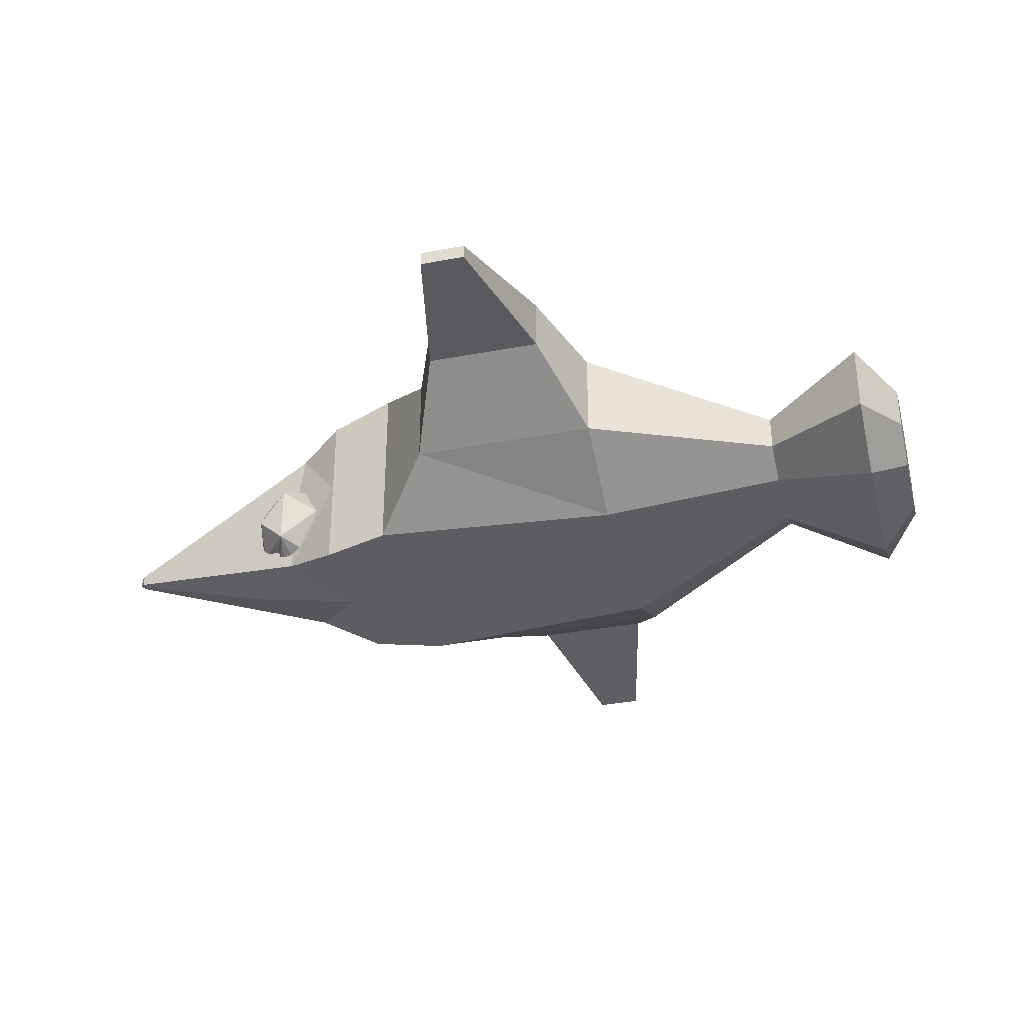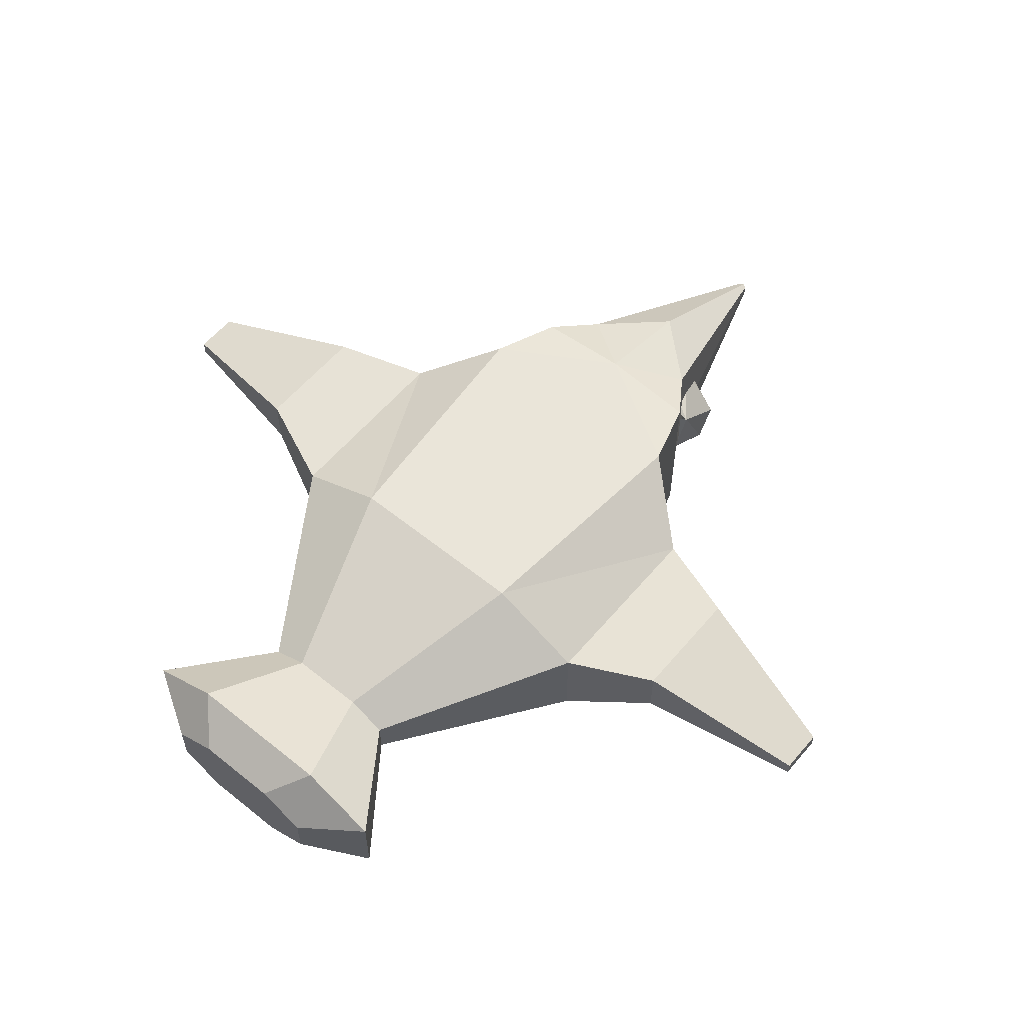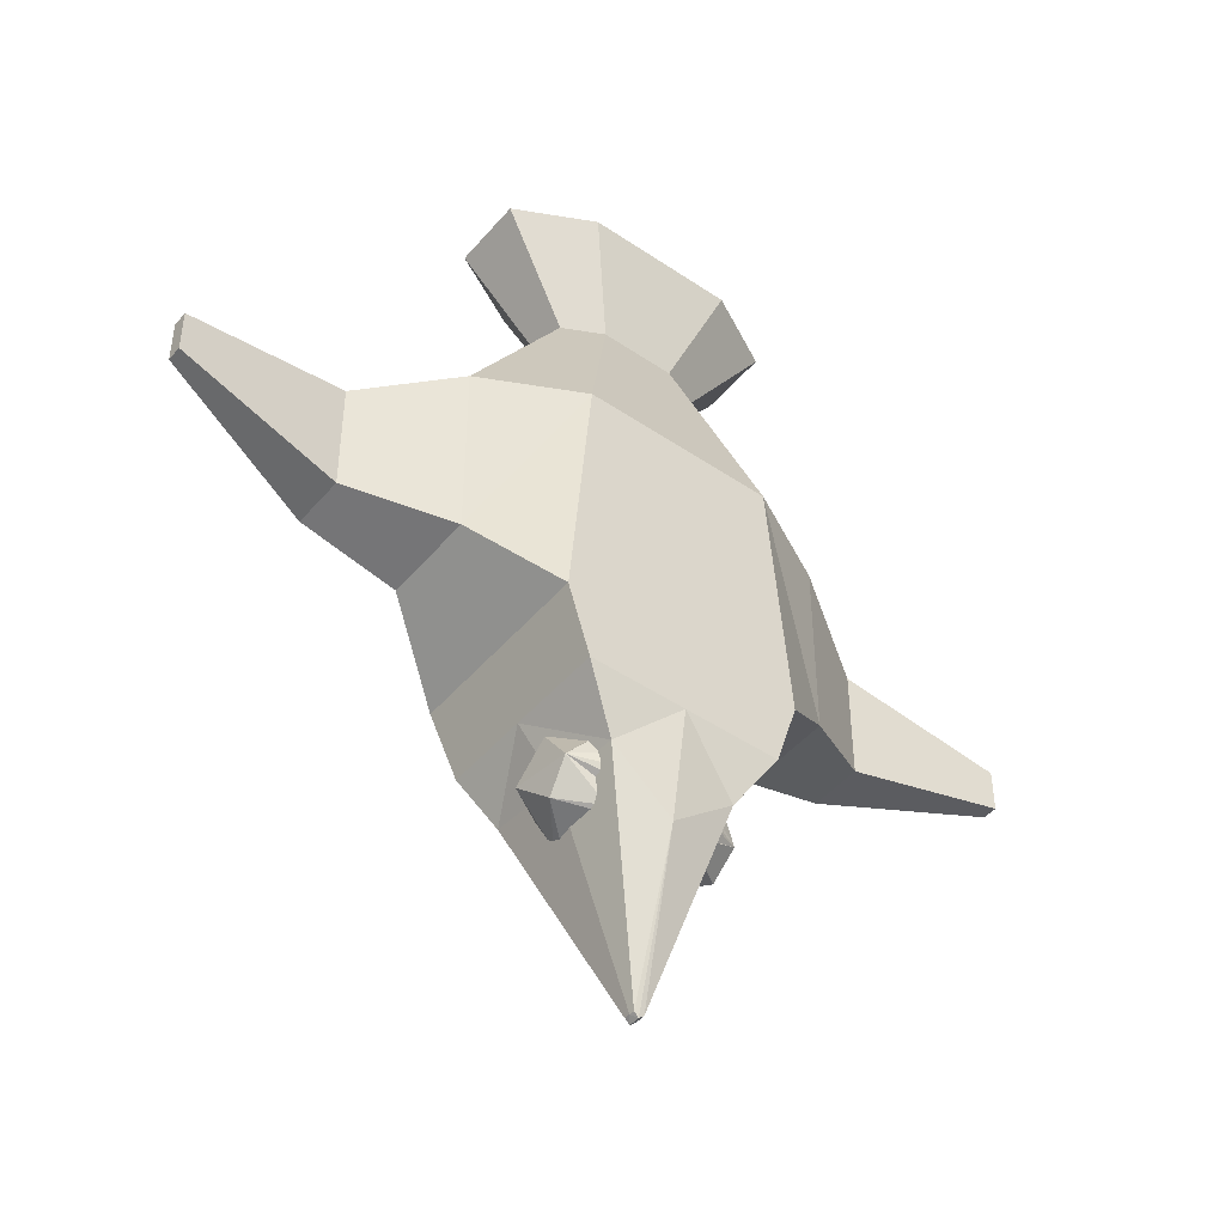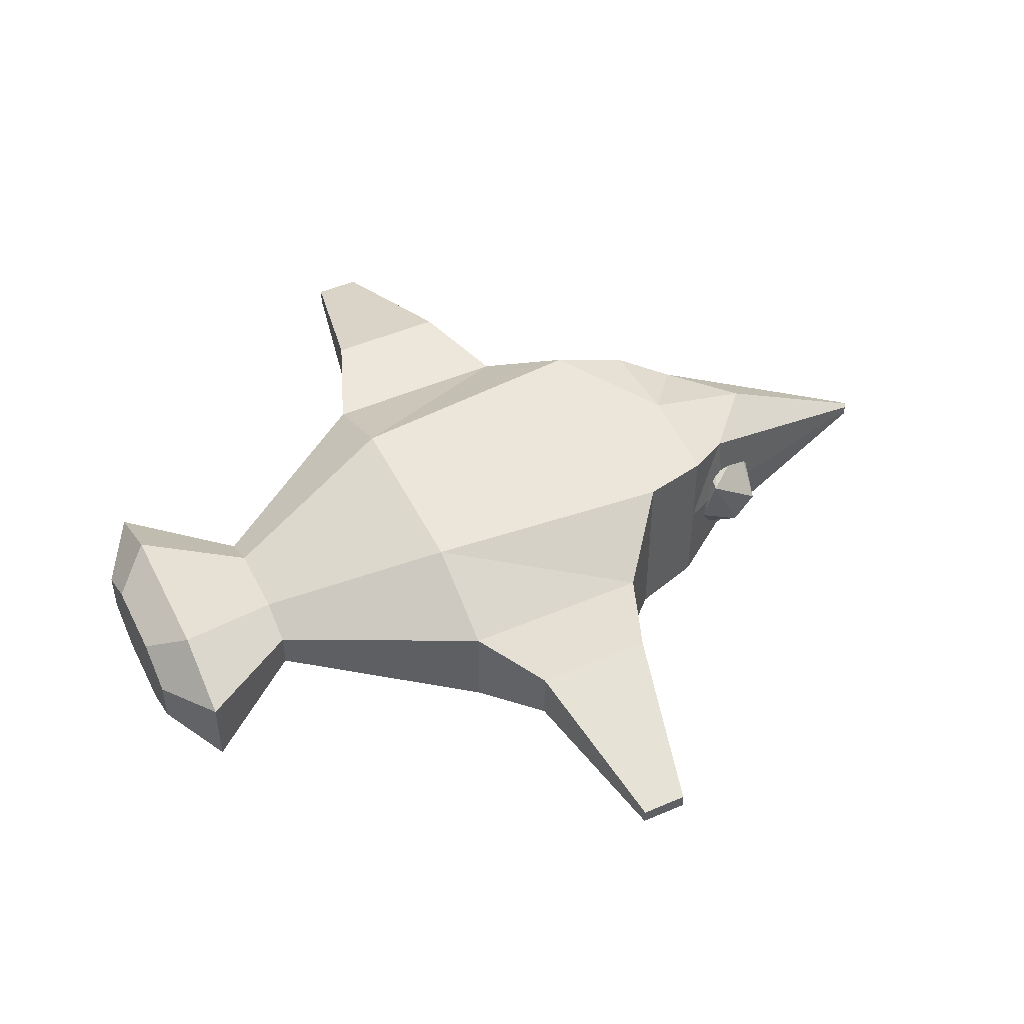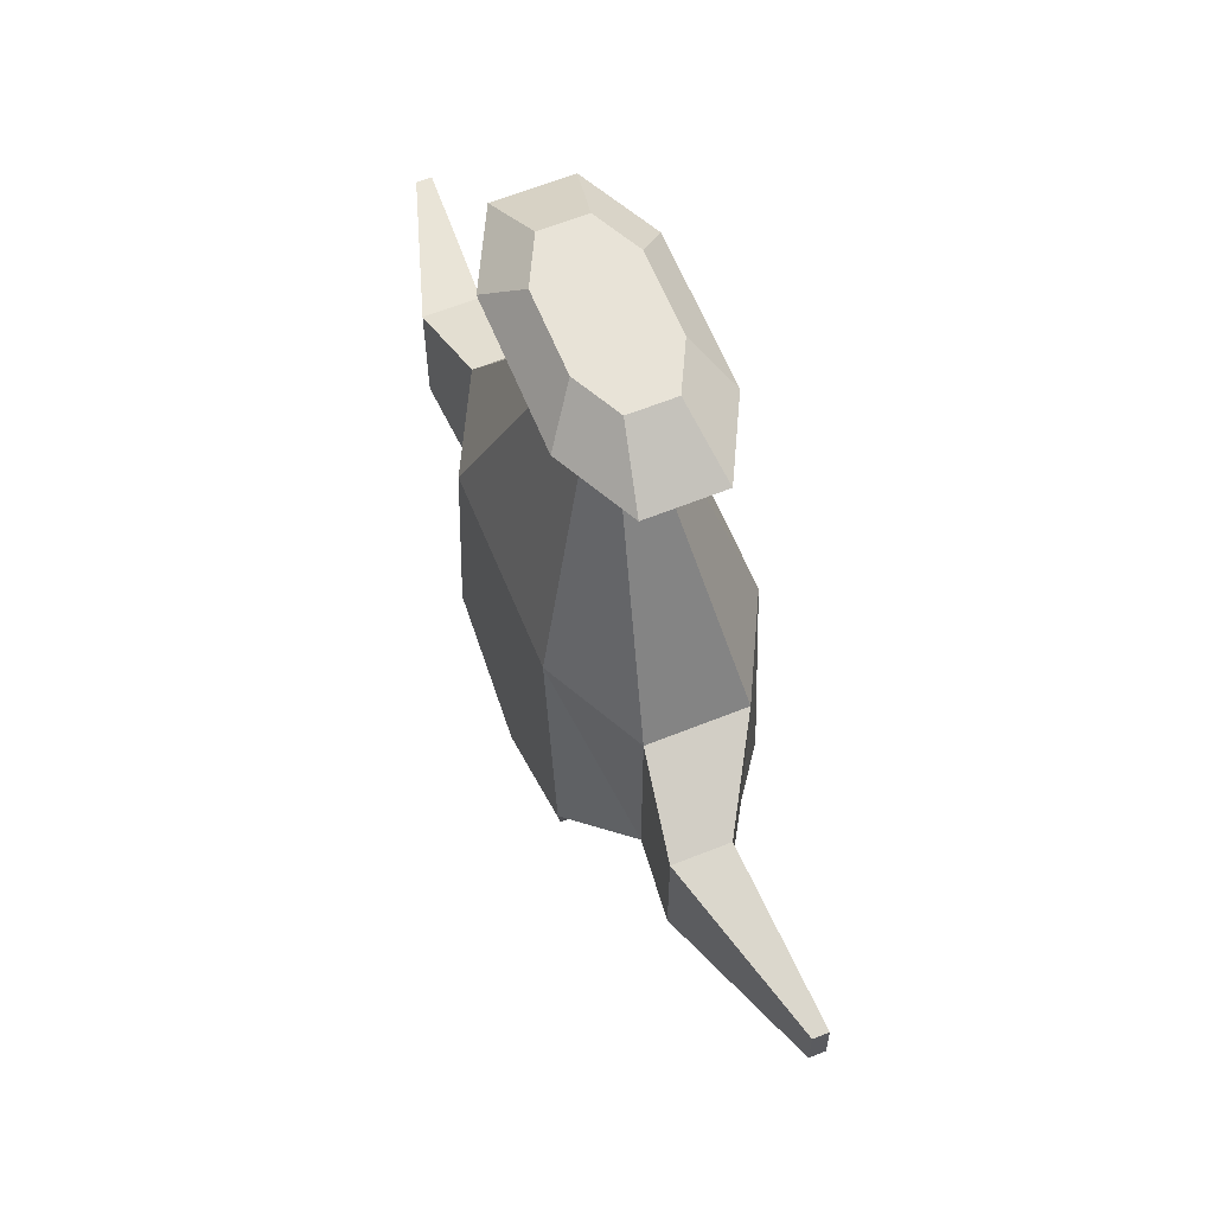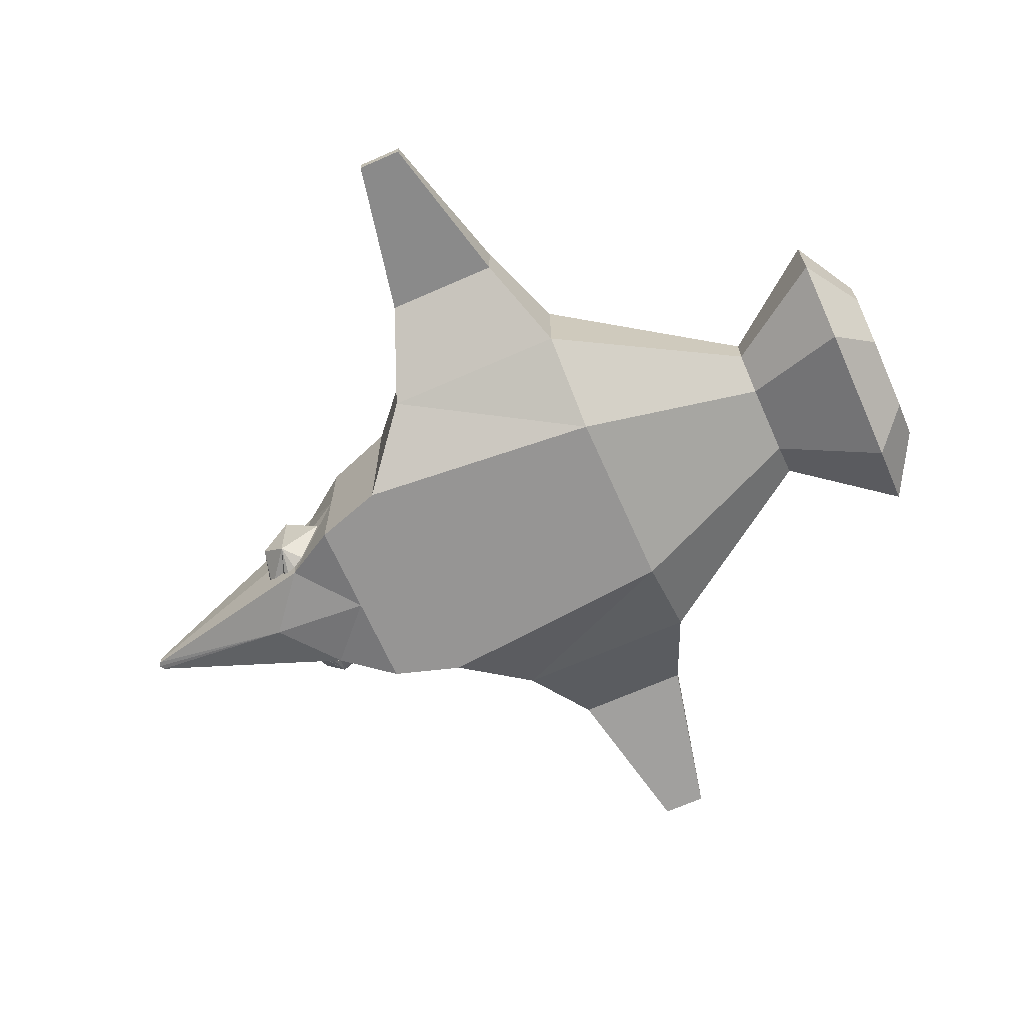
<metadata>
{"format":"obj","ext":"obj","renderer":"f3d","projection":"perspective","resolution":1024,"background":"white","views":[{"elev":-36.1,"azim":-76.1,"up":"+Y"},{"elev":58.3,"azim":39.8,"up":"+Y"},{"elev":-46.3,"azim":-37.8,"up":"+Z"},{"elev":48.2,"azim":64.3,"up":"+Y"},{"elev":62.3,"azim":-112.2,"up":"+Z"},{"elev":-67.6,"azim":-66.1,"up":"+Y"}]}
</metadata>
<code>
o Bird
v 2.2e-05 -1 1
v 2.2e-05 1 1
v -0.01235 -1 -1
v -0.01235 1 -1
v 2.01 -0.4898 1
v 2.01 0.4898 1
v 2.01 -0.4898 -1
v 2.01 0.4898 -1
v 1.243 -1 -1.653
v 1.243 1 -1.653
v 1.01 -1 1
v 1.01 1 1
v 4.671 0.07983 -0.2372
v 4.671 -0.07983 -0.2372
v 4.671 -0.07983 0.2371
v 4.671 0.07983 0.2371
v -2.8e-05 1 -2.389
v -2.8e-05 -1 -2.389
v 1.01 -1 -2.389
v 1.01 0.8892 -2.389
v 2.949 0.0652 0.6185
v 2.949 0.6349 0.6185
v 2.949 0.0652 -0.6186
v 2.949 0.6349 -0.6186
v -4.5e-05 0.7191 -3.511
v -4.5e-05 -0.8069 -3.511
v 0.6447 -0.816 -2.985
v 0.6708 0.72 -2.893
v 2.2e-05 -0 1
v -0.01235 -0 -1
v 2.01 -0 -1
v 2.01 -0 1
v 6.7e-05 -0 4.046
v 1.243 -0 -1.653
v 4.671 -0 -0.2372
v 4.671 -0 0.2371
v -2.8e-05 -0 -2.389
v 1.01 -0 -2.389
v 2.949 0.35 -0.6186
v 2.949 0.35 0.6185
v -4.5e-05 -0 -3.511
v 0.6872 -0.1207 -2.992
v -7e-05 -0.2866 -5.241
v -7e-05 -0.3317 -5.241
v 0.05015 -0.3392 -5.201
v -7e-05 -0.2205 -5.241
v 0.05217 -0.2204 -5.194
v 0.05343 -0.2854 -5.201
v -0.007857 -0 2.947
v -0.007857 0.4008 2.947
v 0.7973 -0 2.947
v 0.7973 -0.1963 2.947
v 0.3965 -0.4008 2.947
v 0.3965 0.4008 2.947
v -0.007857 -0.4008 2.947
v 0.7973 0.1963 2.947
v -0.05504 -0 4.454
v 6.7e-05 0.7853 4.046
v 1.575 -0 4.046
v 1.575 -0.3847 4.046
v 0.7899 -0.7853 4.046
v 0.7899 0.7853 4.046
v 6.7e-05 -0.7853 4.046
v 1.575 0.3847 4.046
v -0.05504 0.4773 4.454
v 0.9039 -0 4.454
v 0.9039 -0.2338 4.454
v 0.4265 -0.4773 4.454
v 0.4265 0.4773 4.454
v -0.05504 -0.4773 4.454
v 0.9039 0.2338 4.454
v 0.4265 -0 4.454
v -2.01 -0.4898 1
v -2.01 0.4898 1
v -2.01 -0.4898 -1
v -2.01 0.4898 -1
v -1.243 -1 -1.653
v -1.243 1 -1.653
v -1.01 -1 1
v -1.01 1 1
v -4.671 0.07983 -0.2371
v -4.671 -0.07983 -0.2371
v -4.671 -0.07983 0.2372
v -4.671 0.07983 0.2372
v -1.01 -1 -2.389
v -1.01 0.8892 -2.389
v -2.949 0.0652 0.6186
v -2.949 0.6349 0.6186
v -2.949 0.0652 -0.6185
v -2.949 0.6349 -0.6185
v -0.6448 -0.816 -2.985
v -0.6709 0.72 -2.893
v -2.01 -0 -1
v -2.01 -0 1
v -1.243 -0 -1.653
v -4.671 -0 -0.2371
v -4.671 -0 0.2372
v -1.01 -0 -2.389
v -2.949 0.35 -0.6185
v -2.949 0.35 0.6186
v -0.6873 -0.1207 -2.992
v -0.05028 -0.3392 -5.201
v -0.05231 -0.2204 -5.194
v -0.05357 -0.2854 -5.201
v -0.7972 -0 2.947
v -0.7972 -0.1963 2.947
v -0.3964 -0.4008 2.947
v -0.3964 0.4008 2.947
v -0.7972 0.1963 2.947
v 0.05519 -0 4.454
v -1.575 -0 4.046
v -1.575 -0.3847 4.046
v -0.7897 -0.7853 4.046
v -0.7897 0.7853 4.046
v -1.575 0.3847 4.046
v 0.05519 0.4773 4.454
v -0.9037 -0 4.454
v -0.9037 -0.2338 4.454
v -0.4264 -0.4773 4.454
v -0.4264 0.4773 4.454
v 0.05519 -0.4773 4.454
v -0.9037 0.2338 4.454
v -0.4264 -0 4.454
v 0.3039 0.2754 -3.429
v 0.3111 0.3125 -3.263
v 0.2964 -0.6487 -3.414
v 0.3988 -0.6233 -3.341
v 0.3151 -0.6949 -3.264
v 0.3208 0.3686 -3.111
v 0.467 0.3096 -3.171
v 0.3208 -0.7527 -3.111
v 0.4244 0.2555 -3.358
v 0.8838 -0.2398 -3.336
v 0.4676 -0.6982 -3.17
v 0.3822 -0.7522 -3.029
v 0.3924 0.3622 -2.987
v 0.4928 -0.6544 -3.011
v 0.3792 -0.7536 -2.96
v 0.5436 0.3077 -2.951
v 0.9152 -0.4984 -3.084
v 0.7789 -0.5307 -2.788
v 0.3816 0.3674 -2.936
v 0.881 0.1725 -2.771
v 0.4734 -0.6624 -2.877
v 0.3208 0.3686 -2.853
v 0.4425 0.2592 -2.836
v 0.7187 0.153 -2.694
v 0.8524 -0.2892 -2.64
v 0.697 -0.5292 -2.702
v -0.6031 -0.627 -2.74
v -0.5175 0.3125 -2.853
v -0.6619 0.2387 -2.817
v -0.6244 0.2545 -2.731
v -0.5175 -0.6966 -2.853
v -0.8796 -0.2106 -2.63
v -0.6615 -0.6226 -2.818
v -0.5631 0.3098 -2.981
v -0.5631 -0.6938 -2.981
v -0.394 0.3639 -2.987
v -0.519 -0.6977 -3.112
v -0.3232 -0.6975 -3.021
v -0.3208 0.3686 -3.111
v -0.4708 0.3166 -3.171
v -0.9543 0.07932 -3.042
v -0.8948 -0.5281 -3.067
v -0.4005 -0.6949 -3.222
v -0.3152 0.3108 -3.264
v -0.4908 0.1563 -3.421
v -0.8564 -0.2669 -3.348
v -0.4658 -0.5292 -3.402
v -0.3851 -0.5786 -3.272
v -0.3549 0.1713 -3.502
v -0.3263 -0.5335 -3.456
f 2 30 29
f 34 8 31
f 21 36 40
f 29 55 49
f 7 11 9
f 4 12 10
f 8 12 6
f 3 11 1
f 11 52 53
f 4 37 30
f 13 36 35
f 21 14 15
f 24 16 13
f 39 13 35
f 17 28 25
f 9 38 34
f 9 18 19
f 10 17 4
f 8 39 31
f 8 22 24
f 7 21 5
f 32 21 40
f 42 45 48
f 37 25 41
f 38 27 42
f 18 27 19
f 38 28 20
f 37 26 18
f 41 46 43
f 6 40 22
f 31 23 7
f 34 20 10
f 23 35 14
f 35 15 14
f 30 18 3
f 29 50 2
f 1 53 55
f 40 16 22
f 34 7 9
f 29 3 1
f 46 48 43
f 44 48 45
f 26 45 27
f 42 47 28
f 25 47 46
f 41 44 26
f 53 63 55
f 56 59 51
f 52 59 60
f 54 58 62
f 12 56 6
f 32 56 51
f 2 54 12
f 32 52 5
f 59 67 60
f 58 69 62
f 62 71 64
f 33 70 57
f 52 61 53
f 50 33 58
f 55 33 49
f 56 62 64
f 69 57 72
f 71 72 66
f 67 72 68
f 72 70 68
f 59 71 66
f 63 68 70
f 61 67 68
f 33 65 58
f 95 76 78
f 97 87 100
f 79 75 77
f 80 4 78
f 76 80 78
f 3 79 77
f 79 106 73
f 97 81 96
f 87 82 89
f 81 88 90
f 99 81 90
f 17 92 86
f 98 77 95
f 77 18 3
f 17 78 4
f 99 76 93
f 90 74 76
f 73 89 75
f 94 87 73
f 101 102 91
f 98 91 85
f 91 18 85
f 92 98 86
f 74 100 94
f 89 93 75
f 86 95 78
f 89 96 99
f 83 96 82
f 1 107 79
f 84 100 88
f 75 95 77
f 104 46 43
f 44 104 43
f 102 26 91
f 103 101 92
f 25 103 92
f 63 107 55
f 111 109 105
f 106 111 105
f 108 58 50
f 109 80 74
f 94 109 74
f 108 2 80
f 106 94 73
f 118 111 112
f 120 58 114
f 122 114 115
f 33 121 63
f 113 106 107
f 109 114 108
f 110 120 123
f 123 122 117
f 118 123 117
f 121 123 119
f 111 122 115
f 63 119 113
f 113 118 112
f 116 33 58
f 133 140 126
f 126 140 127
f 134 135 131
f 134 140 137
f 137 140 144
f 141 144 140
f 143 148 140
f 139 142 146
f 141 148 149
f 143 147 148
f 153 152 164
f 154 156 158
f 164 165 155
f 157 164 152
f 158 165 160
f 164 169 165
f 157 159 163
f 134 127 140
f 160 165 166
f 165 169 170
f 124 132 133
f 126 124 133
f 125 130 132
f 130 136 139
f 168 163 167
f 130 139 132
f 133 132 143
f 143 132 139
f 135 134 137
f 133 143 140
f 137 144 138
f 139 146 143
f 141 140 148
f 146 142 145
f 150 155 165
f 150 165 156
f 155 153 164
f 151 157 152
f 158 156 165
f 158 160 161
f 157 163 164
f 169 164 168
f 159 162 163
f 166 165 171
f 165 170 171
f 169 172 173
f 170 169 173
f 169 168 172
f 2 4 30
f 34 10 8
f 21 15 36
f 29 1 55
f 7 5 11
f 4 2 12
f 8 10 12
f 3 9 11
f 11 5 52
f 4 17 37
f 13 16 36
f 21 23 14
f 24 22 16
f 39 24 13
f 17 20 28
f 9 19 38
f 9 3 18
f 10 20 17
f 8 24 39
f 8 6 22
f 7 23 21
f 32 5 21
f 42 27 45
f 37 17 25
f 38 19 27
f 18 26 27
f 38 42 28
f 37 41 26
f 41 25 46
f 6 32 40
f 31 39 23
f 34 38 20
f 23 39 35
f 35 36 15
f 30 37 18
f 29 49 50
f 1 11 53
f 40 36 16
f 34 31 7
f 29 30 3
f 46 47 48
f 44 43 48
f 26 44 45
f 42 48 47
f 25 28 47
f 41 43 44
f 53 61 63
f 56 64 59
f 52 51 59
f 54 50 58
f 12 54 56
f 32 6 56
f 2 50 54
f 32 51 52
f 59 66 67
f 58 65 69
f 62 69 71
f 33 63 70
f 52 60 61
f 50 49 33
f 55 63 33
f 56 54 62
f 69 65 57
f 71 69 72
f 67 66 72
f 72 57 70
f 59 64 71
f 63 61 68
f 61 60 67
f 33 57 65
f 95 93 76
f 97 83 87
f 79 73 75
f 80 2 4
f 76 74 80
f 3 1 79
f 79 107 106
f 97 84 81
f 87 83 82
f 81 84 88
f 99 96 81
f 17 25 92
f 98 85 77
f 77 85 18
f 17 86 78
f 99 90 76
f 90 88 74
f 73 87 89
f 94 100 87
f 101 104 102
f 98 101 91
f 91 26 18
f 92 101 98
f 74 88 100
f 89 99 93
f 86 98 95
f 89 82 96
f 83 97 96
f 1 55 107
f 84 97 100
f 75 93 95
f 104 103 46
f 44 102 104
f 102 44 26
f 103 104 101
f 25 46 103
f 63 113 107
f 111 115 109
f 106 112 111
f 108 114 58
f 109 108 80
f 94 105 109
f 108 50 2
f 106 105 94
f 118 117 111
f 120 116 58
f 122 120 114
f 33 110 121
f 113 112 106
f 109 115 114
f 110 116 120
f 123 120 122
f 118 119 123
f 121 110 123
f 111 117 122
f 63 121 119
f 113 119 118
f 116 110 33
f 134 128 127
f 130 129 136
f 168 164 163

</code>
